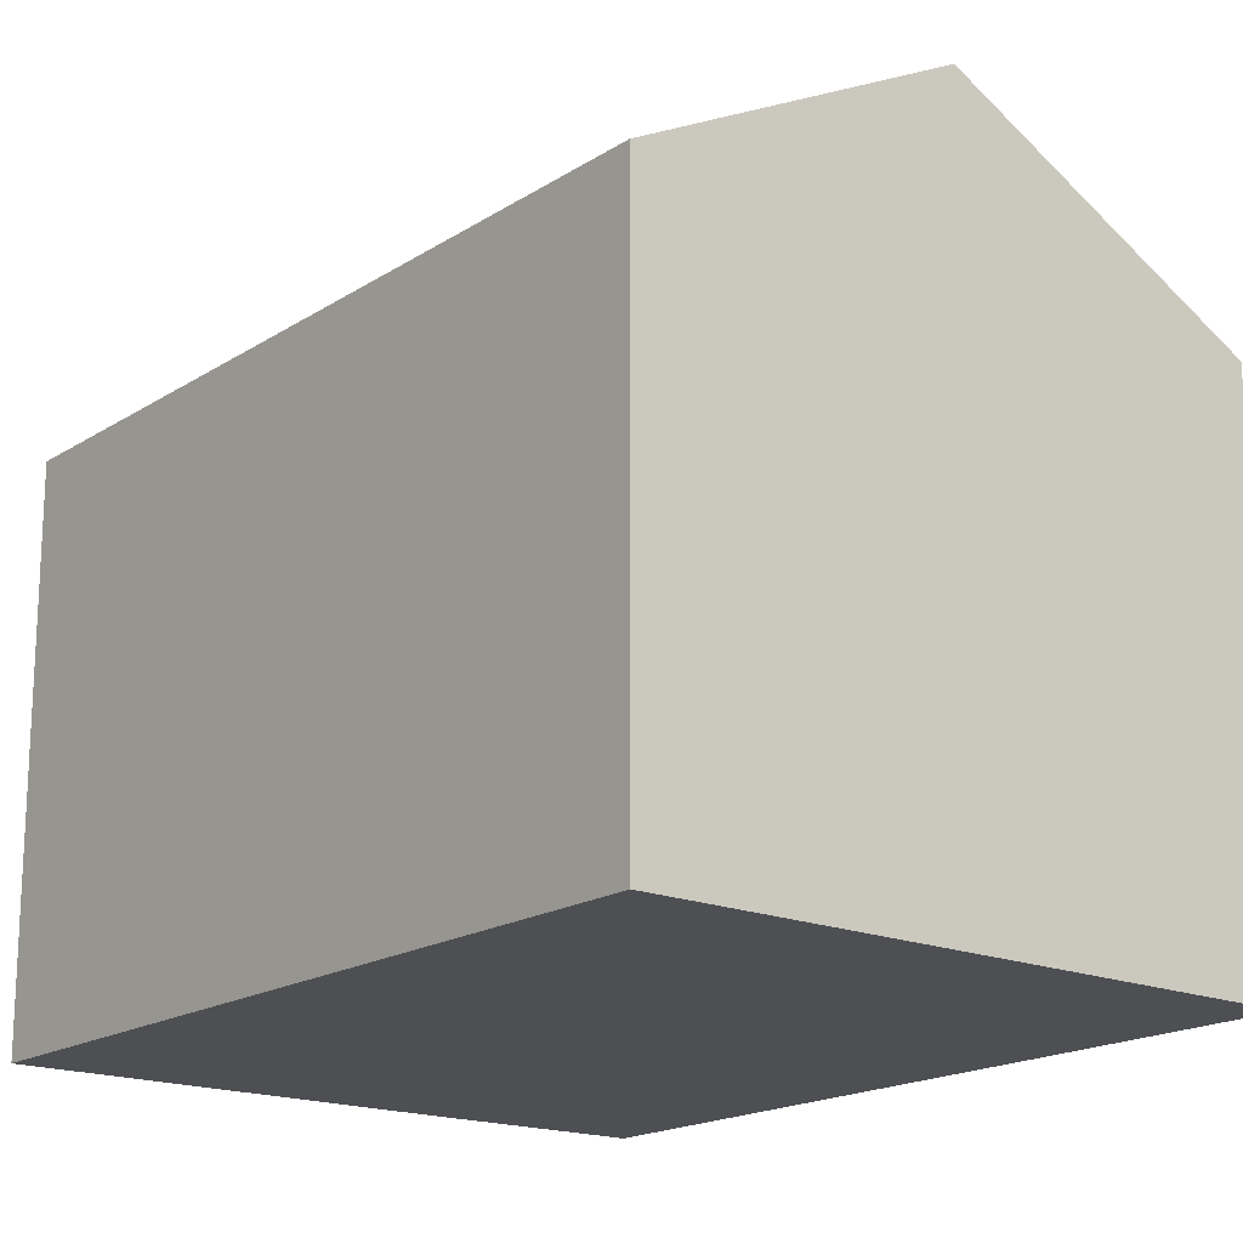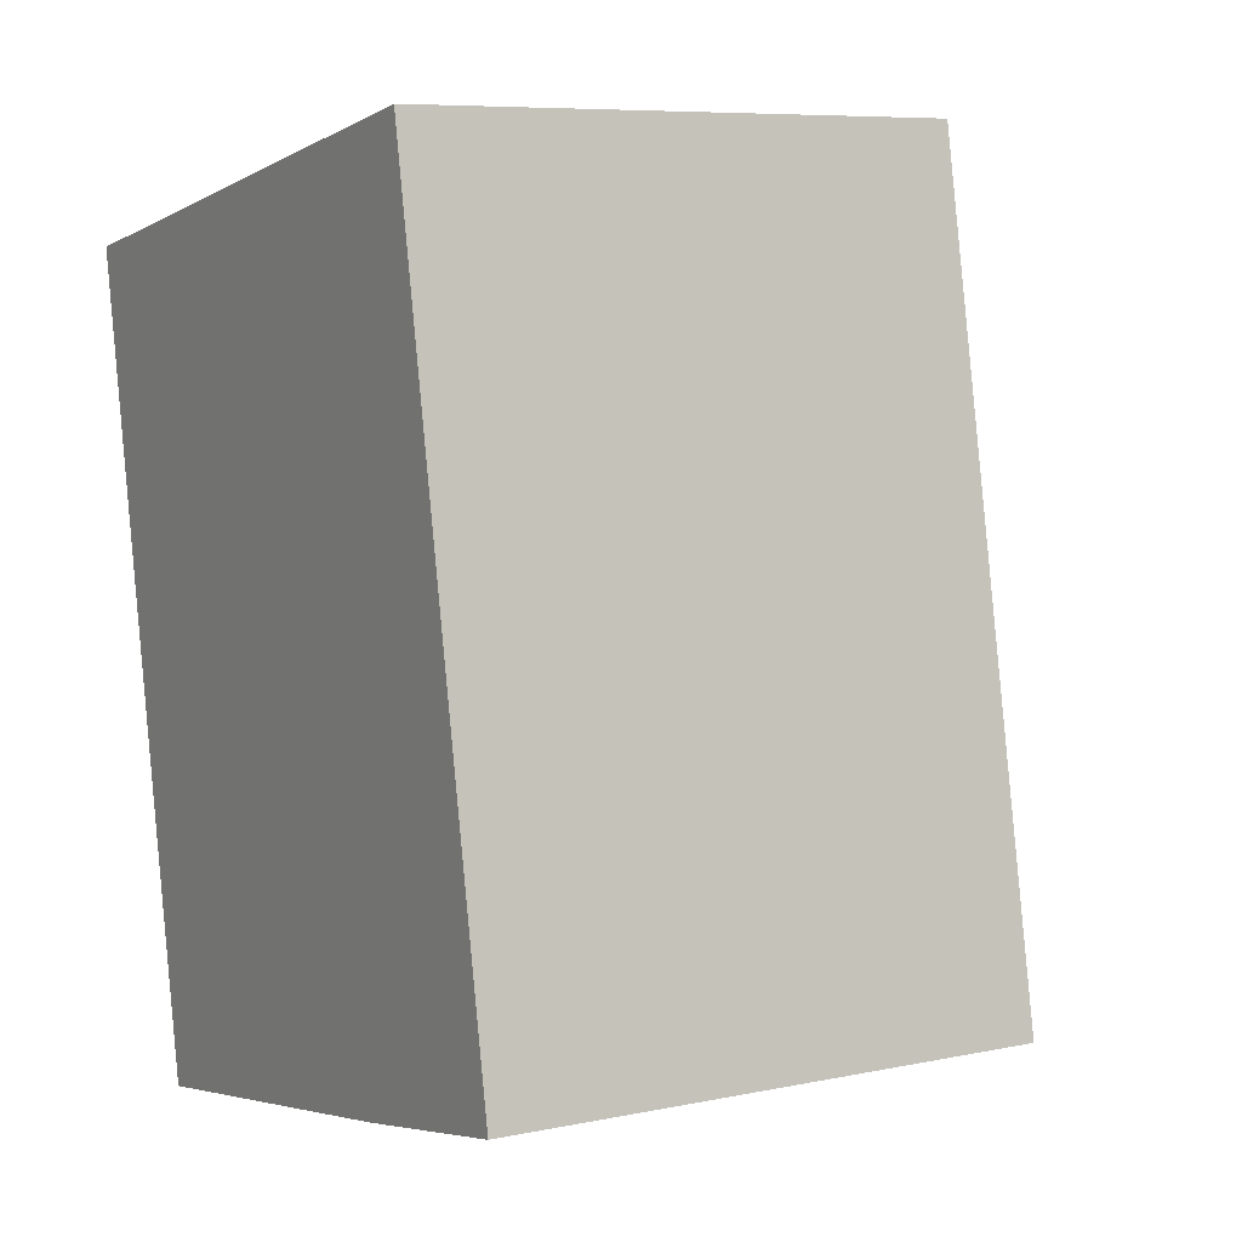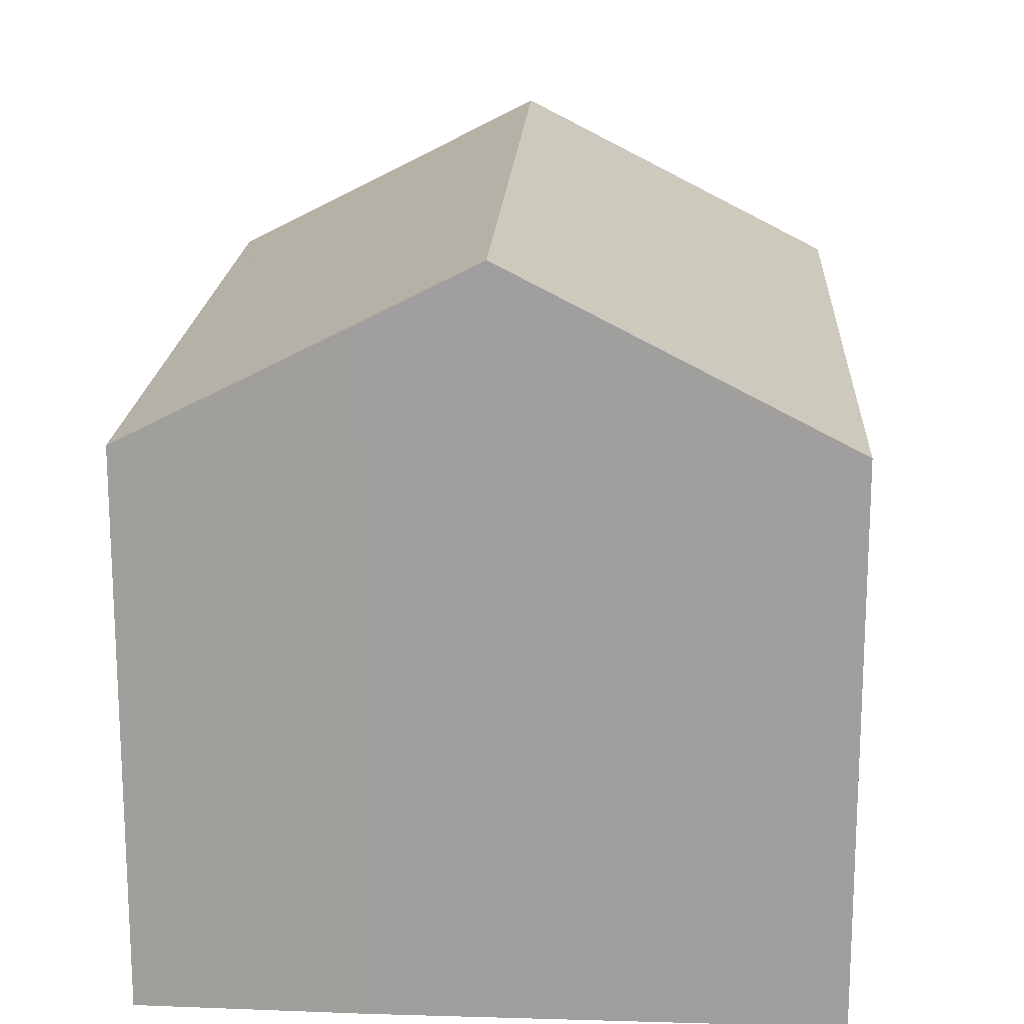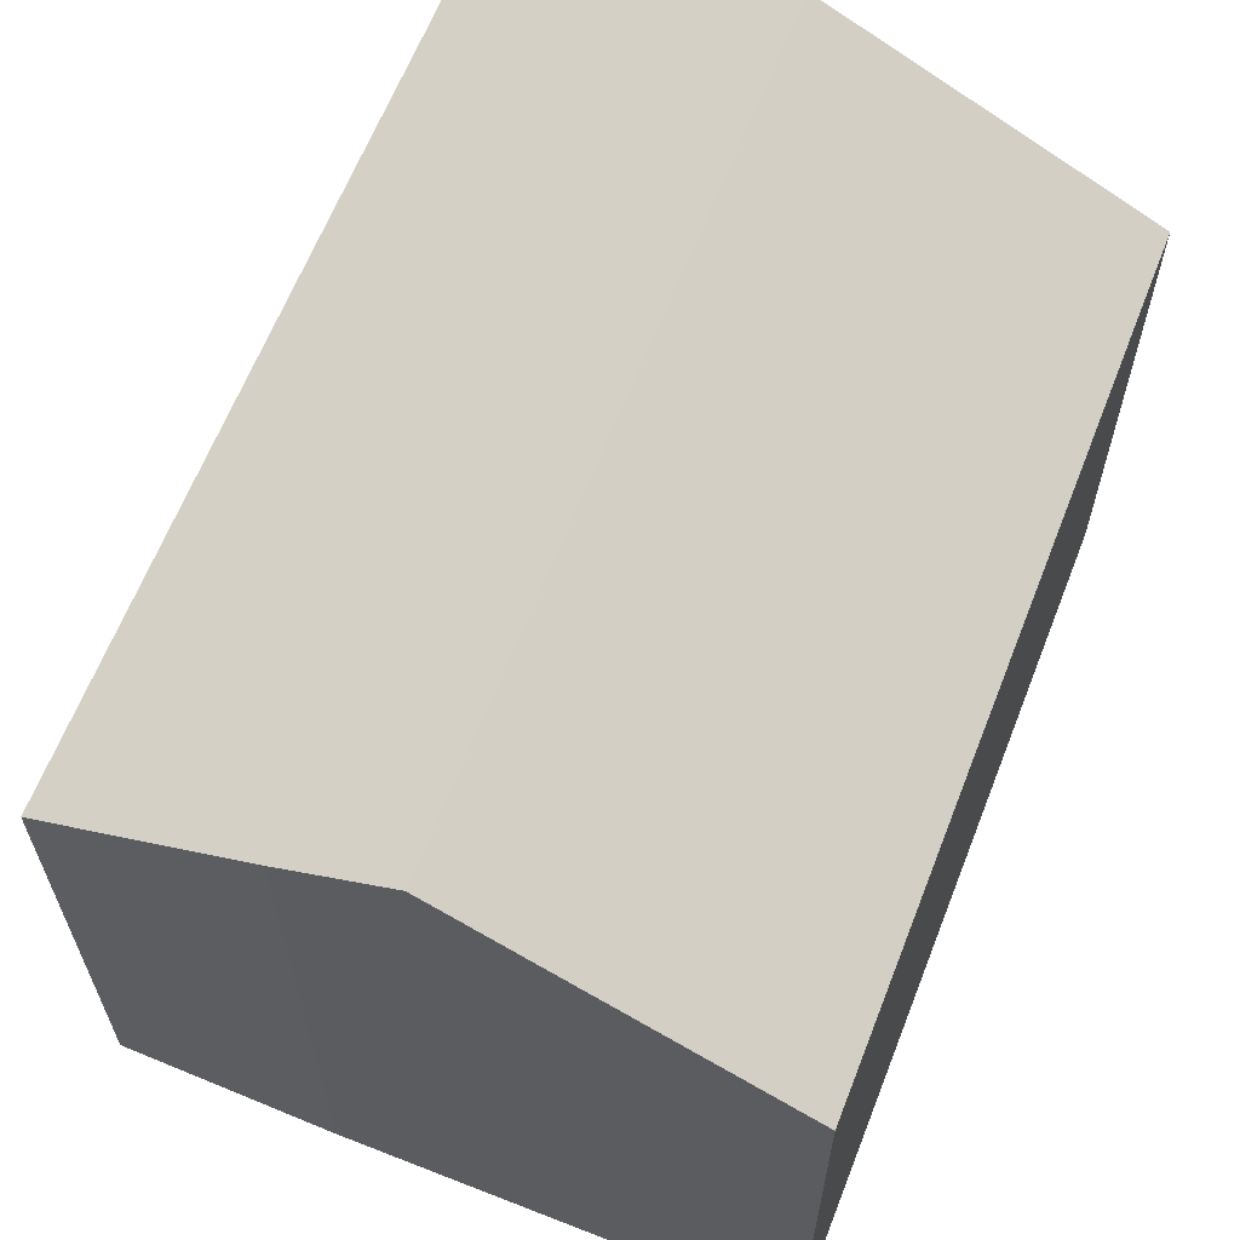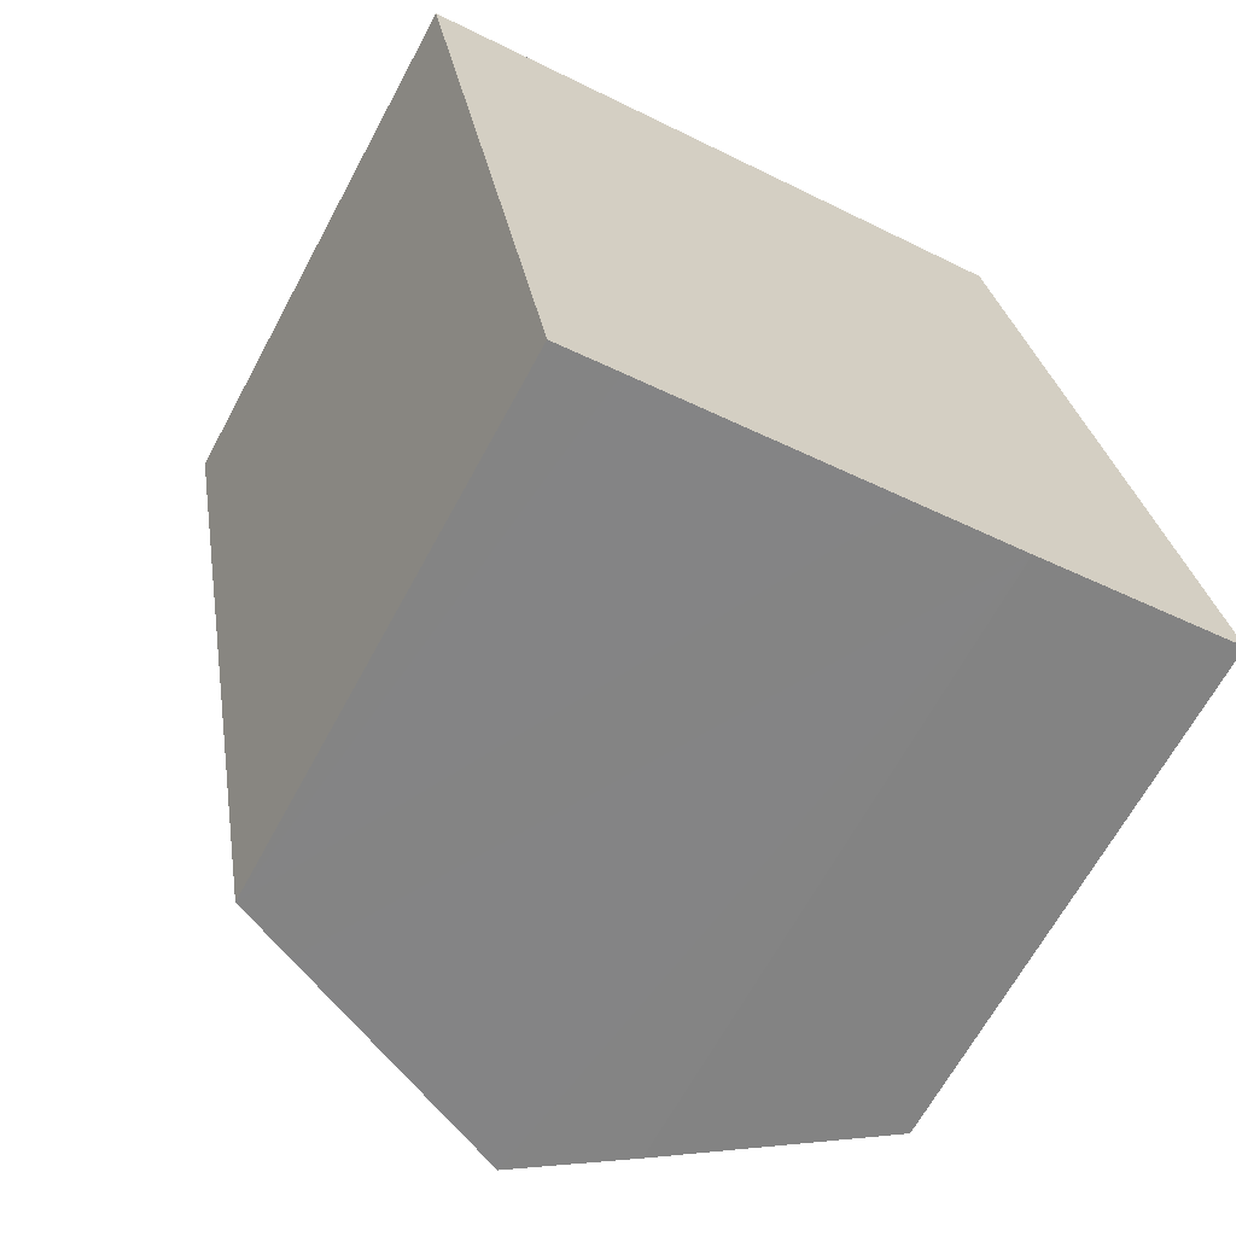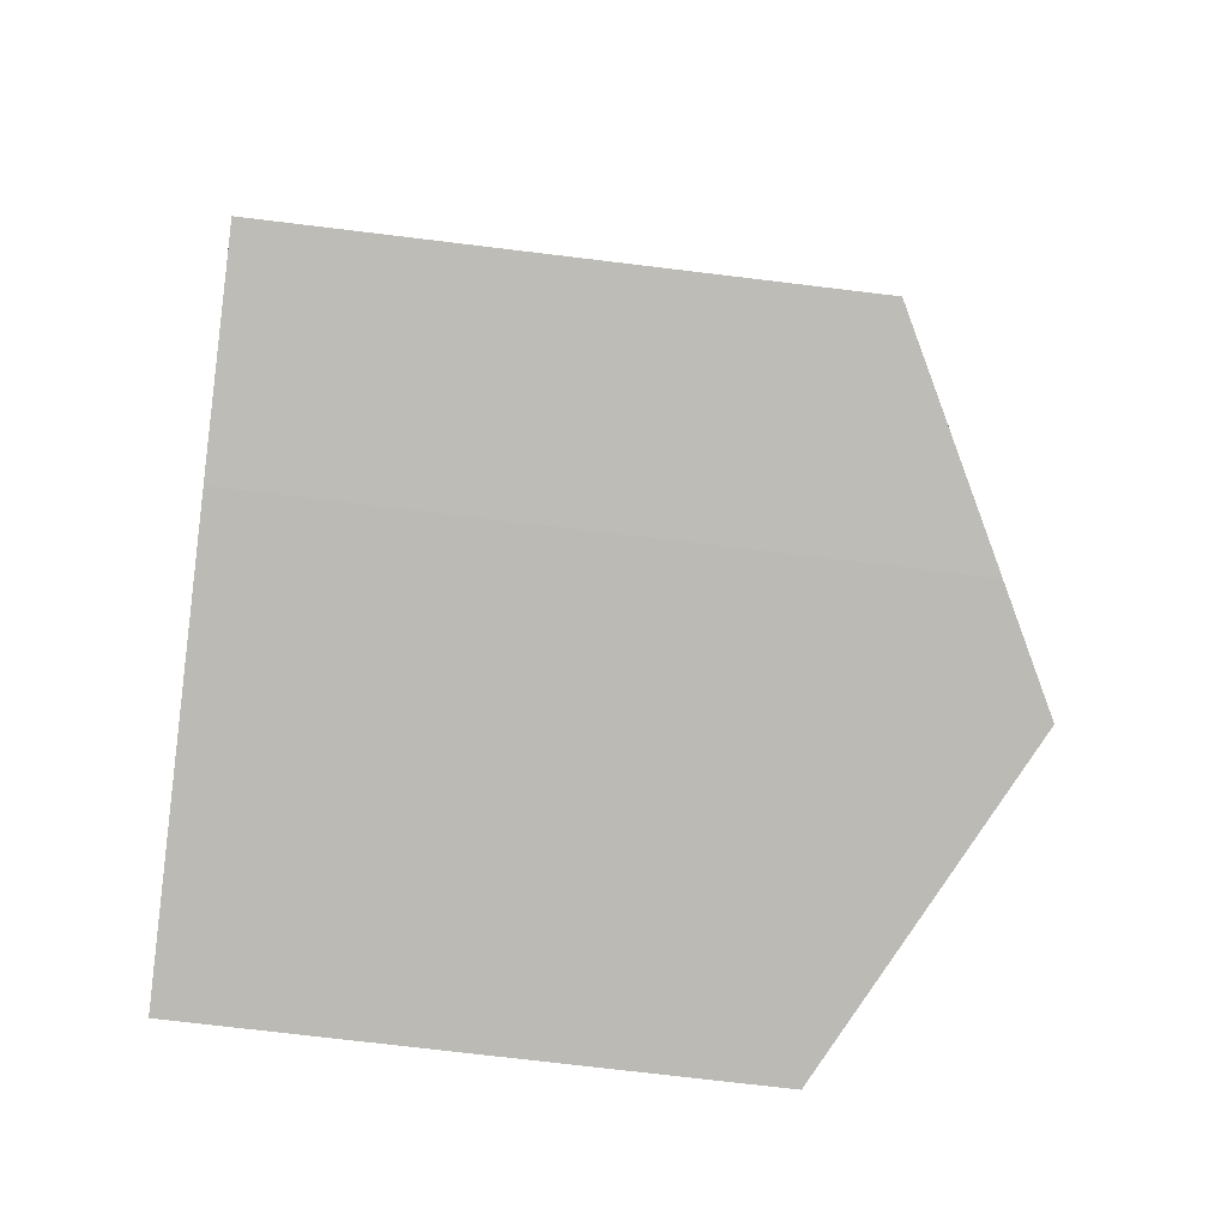
<metadata>
{"format":"obj","ext":"obj","renderer":"f3d","projection":"perspective","resolution":1024,"background":"white","views":[{"elev":-17.9,"azim":-49.1,"up":"+Y"},{"elev":7.5,"azim":59.4,"up":"+Z"},{"elev":18.0,"azim":172.9,"up":"+Y"},{"elev":64.0,"azim":-168.8,"up":"+Y"},{"elev":-66.1,"azim":-28.3,"up":"+Z"},{"elev":-73.0,"azim":83.1,"up":"+Z"}]}
</metadata>
<code>
v  4.429 9.719 0.776
v  1.283 7.426 -7.167
v  0 7.422 4.545e-16
v  6.408 9.719 -10.34
v  2.863 7.878 -10.99
v  1.989 7.424 -11.15
v  9.406 7.432 -1.632
v  8.52 7.597 1.493
v  8.821 7.441 1.546
v  10.32 7.417 -6.624
v  10.85 7.409 -9.464
v  10.47 7.604 -9.54
v  8.423 7.648 1.476
v  10.4 7.642 -9.555
v  10.1 7.797 -9.616
v  7.94 8.923 -10.06
v  0 0 0
v  4.429 -4.752e-17 0.776
v  8.821 -9.467e-17 1.546
v  8.423 -9.038e-17 1.476
v  8.52 -9.142e-17 1.493
v  9.406 9.993e-17 -1.632
v  10.32 4.056e-16 -6.624
v  10.85 5.795e-16 -9.464
v  7.94 6.158e-16 -10.06
v  10.1 5.888e-16 -9.616
v  10.47 5.842e-16 -9.54
v  10.4 5.851e-16 -9.555
v  6.408 6.33e-16 -10.34
v  2.863 6.729e-16 -10.99
v  1.989 6.827e-16 -11.15
v  1.283 4.389e-16 -7.167
g defaultobject
f 1 2 3
f 2 1 4
f 2 4 5
f 2 5 6
f 7 8 9
f 8 7 10
f 8 10 11
f 8 11 12
f 8 12 13
f 13 12 1
f 1 12 14
f 1 14 15
f 1 15 16
f 1 16 4
f 17 1 3
f 1 17 13
f 13 17 18
f 13 18 8
f 8 18 9
f 9 18 19
f 19 18 20
f 19 20 21
f 19 7 9
f 7 19 10
f 10 19 22
f 10 22 11
f 11 22 23
f 11 23 24
f 15 25 16
f 25 15 14
f 25 14 12
f 25 12 11
f 25 11 26
f 26 11 24
f 26 24 27
f 26 27 28
f 25 4 16
f 4 25 5
f 5 25 6
f 6 25 29
f 6 29 30
f 6 30 31
f 31 2 6
f 2 31 3
f 3 31 17
f 17 31 32
f 23 27 24
f 27 23 28
f 28 23 26
f 26 23 25
f 25 23 29
f 29 23 30
f 30 23 22
f 30 22 31
f 31 22 32
f 32 22 19
f 32 19 21
f 32 21 18
f 32 18 17
f 18 21 20

</code>
